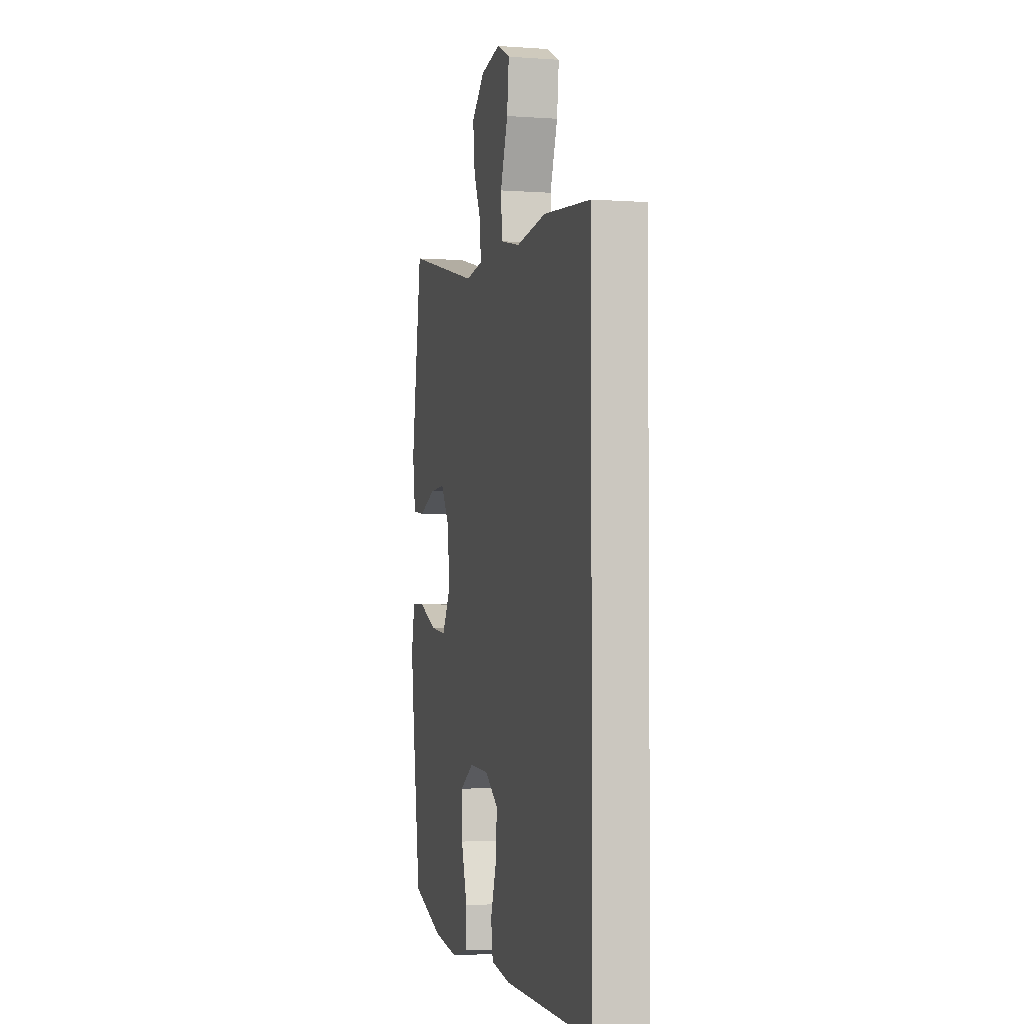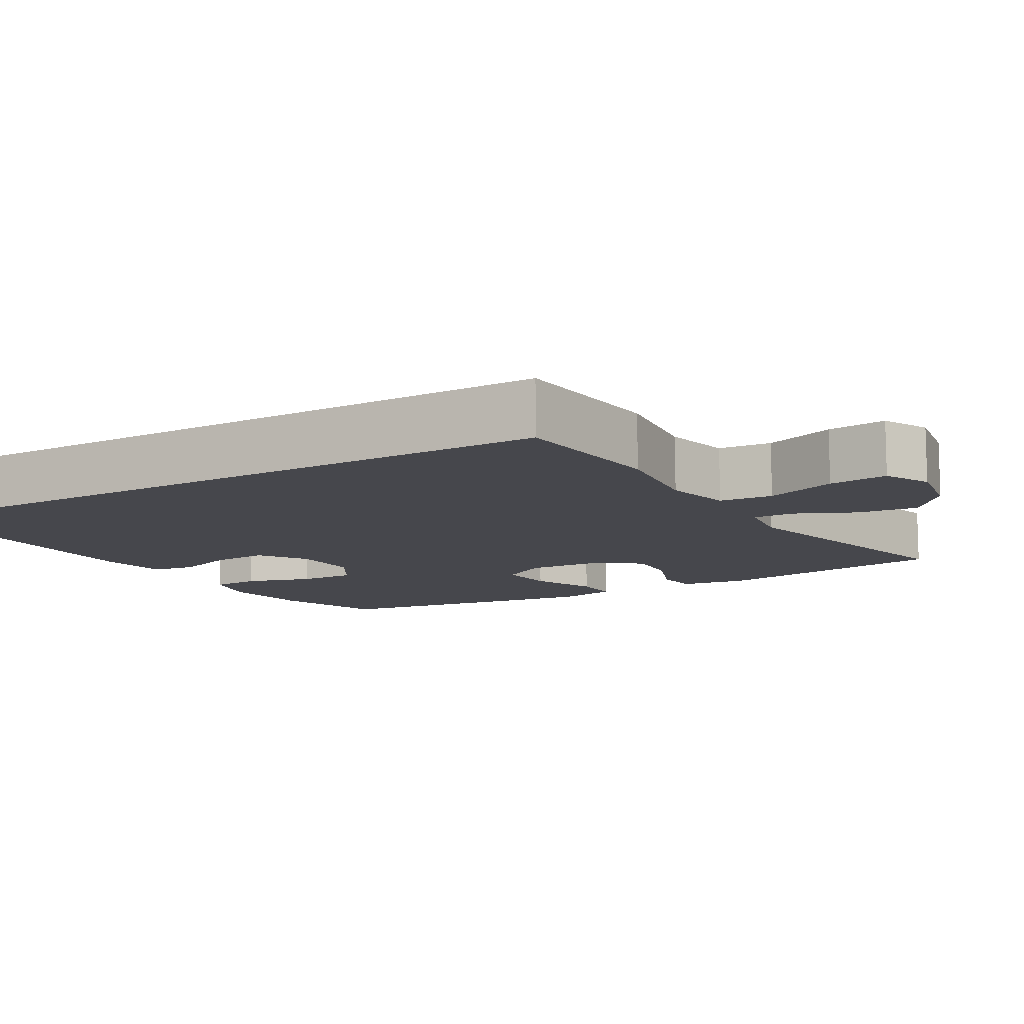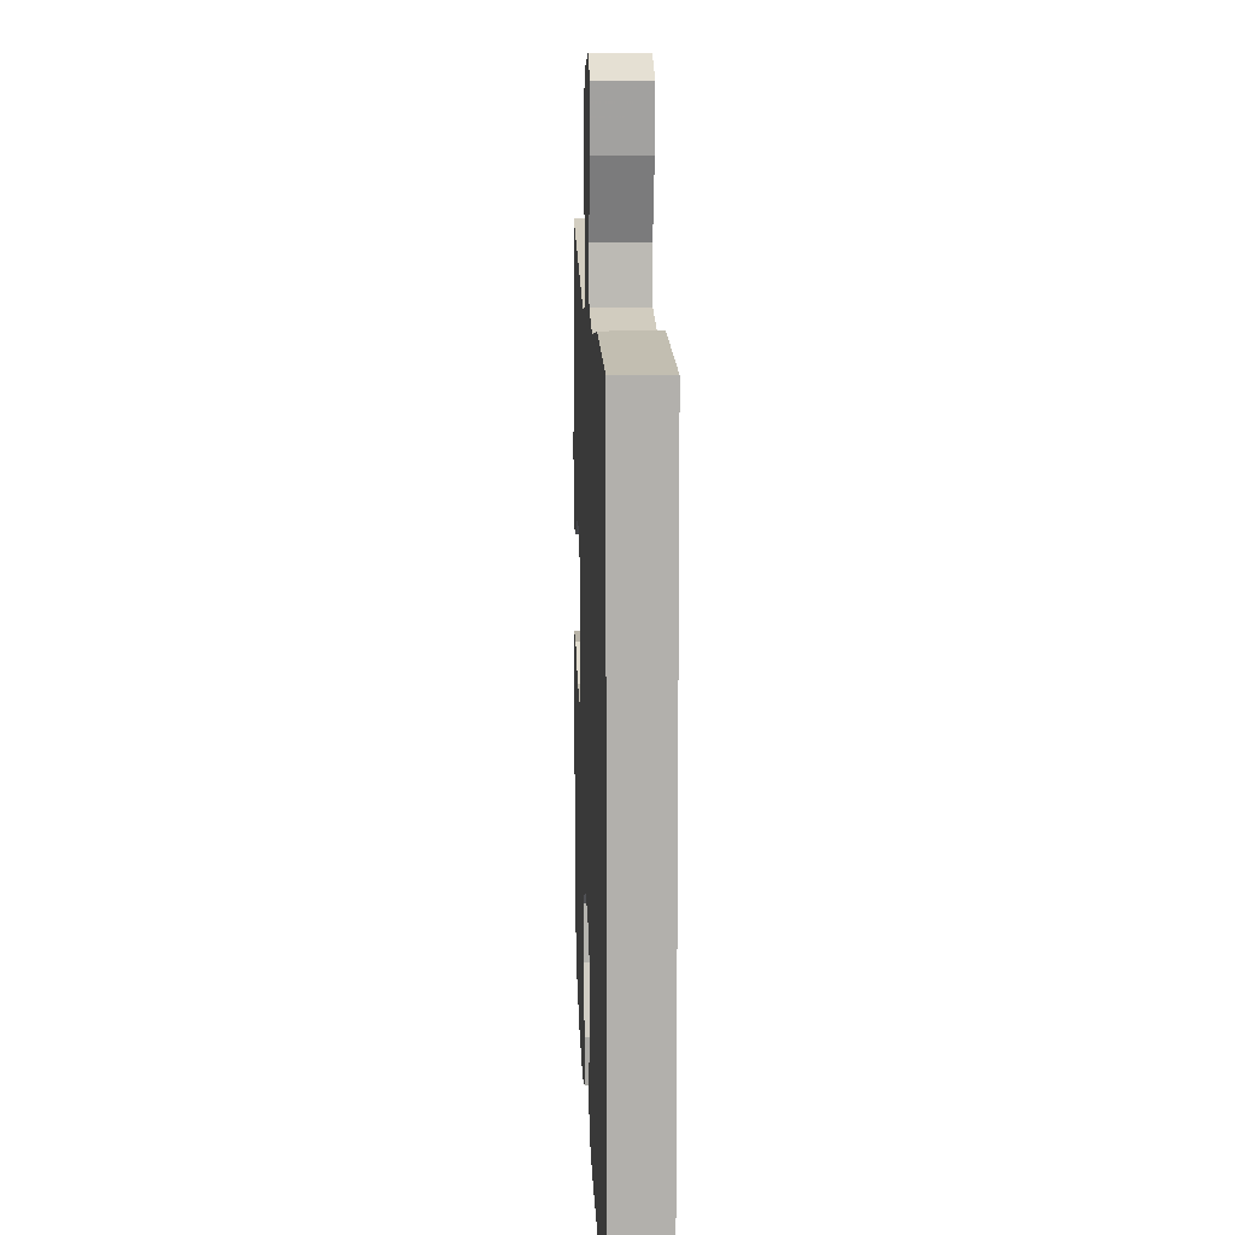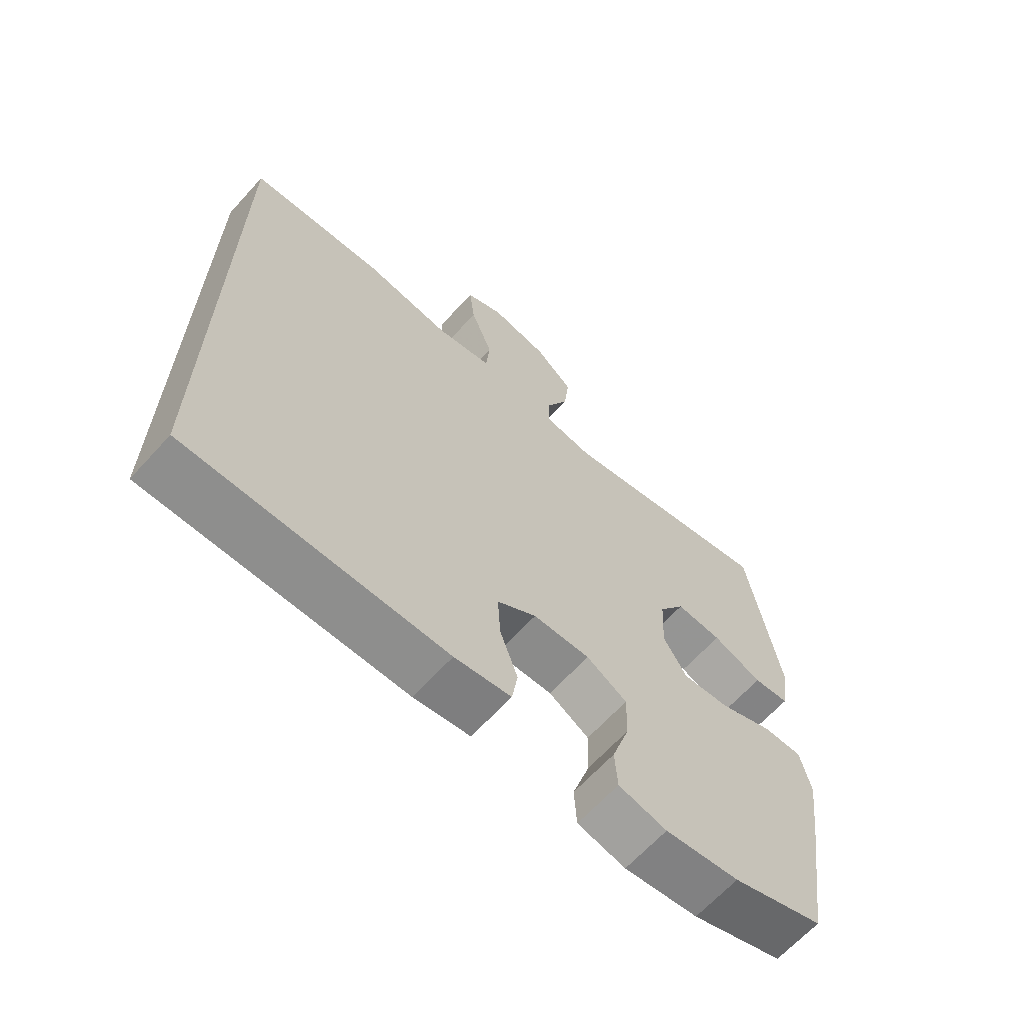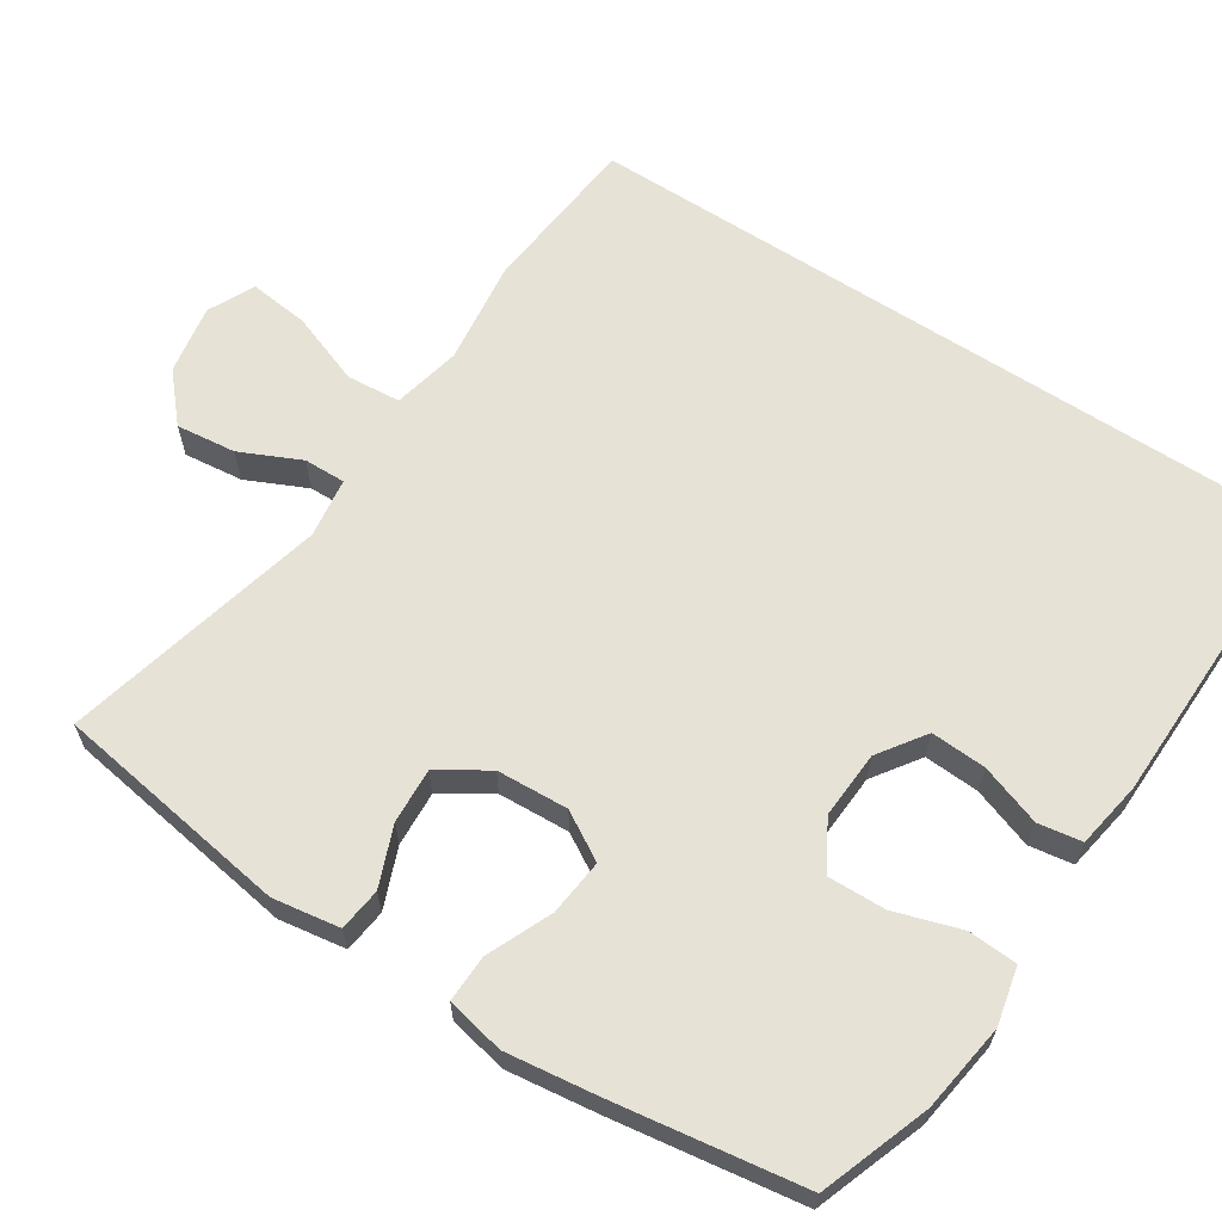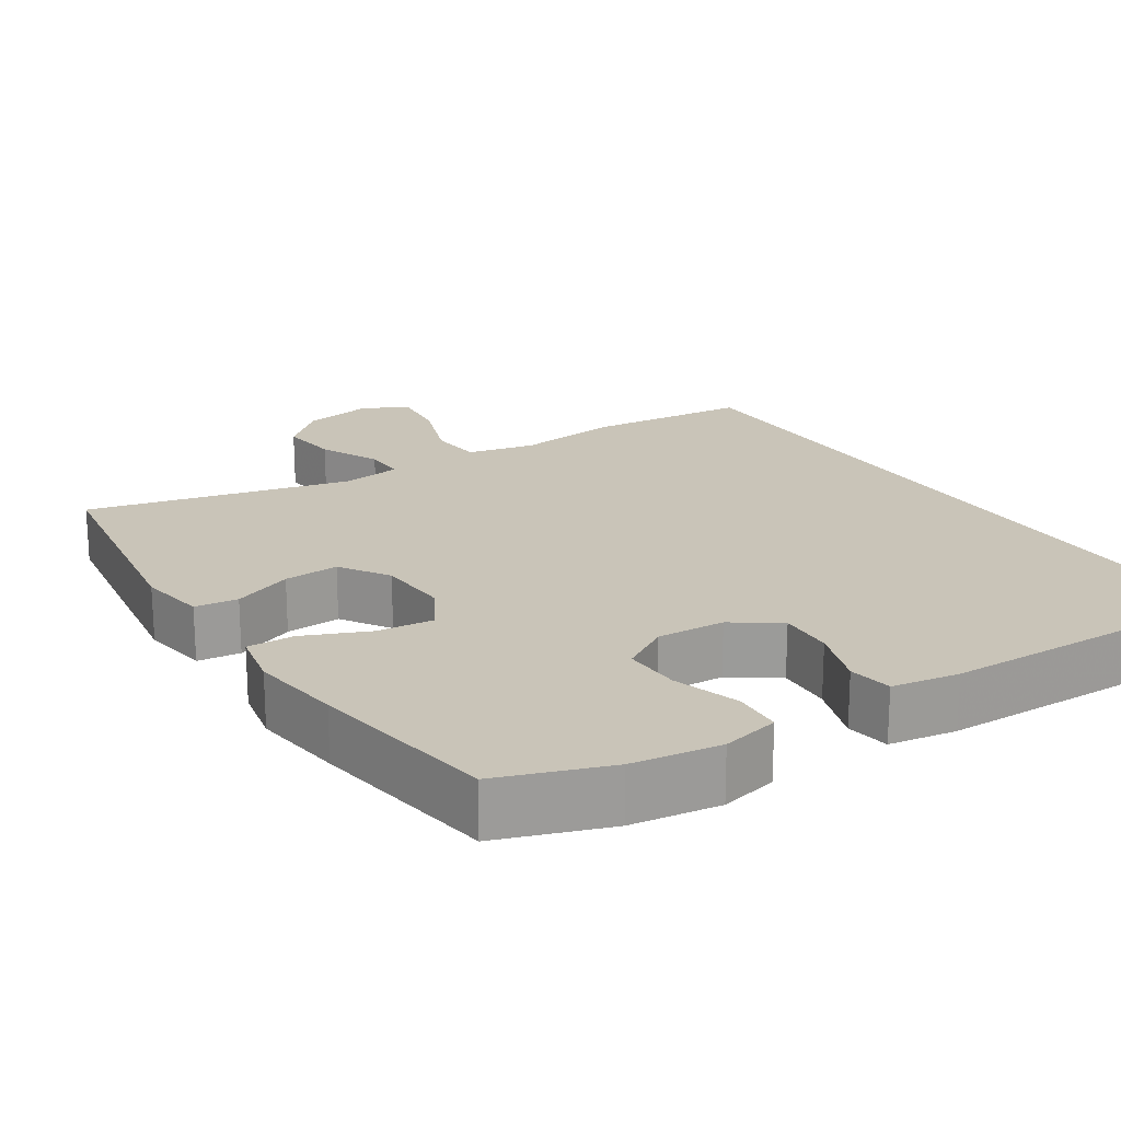
<metadata>
{"format":"obj","ext":"obj","renderer":"f3d","projection":"perspective","resolution":1024,"background":"white","views":[{"elev":-3.0,"azim":-103.9,"up":"+Z"},{"elev":-11.0,"azim":-59.6,"up":"+Y"},{"elev":11.5,"azim":-92.6,"up":"+Z"},{"elev":-65.6,"azim":-42.3,"up":"+Z"},{"elev":63.6,"azim":123.0,"up":"+Y"},{"elev":20.2,"azim":146.8,"up":"+Y"}]}
</metadata>
<code>
v 0.5 0.07 -0.5
v 0.355 0.07 -0.552
v 0.238 0.07 -0.569
v 0.162 0.07 -0.552
v 0.158 0.07 -0.487
v 0.186 0.07 -0.399
v 0.188 0.07 -0.323
v 0.124 0.07 -0.285
v 0.034 0.07 -0.29
v -0.028 0.07 -0.333
v -0.024 0.07 -0.406
v 0.004 0.07 -0.487
v -0.005 0.07 -0.545
v -0.094 0.07 -0.56
v -0.5 0.07 -0.568
v -0.5 0.07 0.411
v -0.286 0.07 0.432
v -0.148 0.07 0.415
v -0.058 0.07 0.435
v -0.052 0.07 0.506
v -0.087 0.07 0.601
v -0.096 0.07 0.68
v -0.035 0.07 0.71
v 0.057 0.07 0.694
v 0.118 0.07 0.64
v 0.109 0.07 0.561
v 0.072 0.07 0.481
v 0.071 0.07 0.426
v 0.15 0.07 0.415
v 0.5 0.07 0.5
v 0.548 0.07 0.186
v 0.534 0.07 0.097
v 0.477 0.07 0.09
v 0.398 0.07 0.121
v 0.325 0.07 0.125
v 0.283 0.07 0.06
v 0.278 0.07 -0.035
v 0.315 0.07 -0.098
v 0.39 0.07 -0.09
v 0.475 0.07 -0.053
v 0.538 0.07 -0.051
v 0.554 0.07 -0.128
v 0.538 0.07 -0.25
v 0.5 0 -0.5
v 0.355 0 -0.552
v 0.238 0 -0.569
v 0.162 0 -0.552
v 0.158 0 -0.487
v 0.186 0 -0.399
v 0.188 0 -0.323
v 0.124 0 -0.285
v 0.034 0 -0.29
v -0.028 0 -0.333
v -0.024 0 -0.406
v 0.004 0 -0.487
v -0.005 0 -0.545
v -0.094 0 -0.56
v -0.5 0 -0.568
v -0.5 0 0.411
v -0.286 0 0.432
v -0.148 0 0.415
v -0.058 0 0.435
v -0.052 0 0.506
v -0.087 0 0.601
v -0.096 0 0.68
v -0.035 0 0.71
v 0.057 0 0.694
v 0.118 0 0.64
v 0.109 0 0.561
v 0.072 0 0.481
v 0.071 0 0.426
v 0.15 0 0.415
v 0.5 0 0.5
v 0.548 0 0.186
v 0.534 0 0.097
v 0.477 0 0.09
v 0.398 0 0.121
v 0.325 0 0.125
v 0.283 0 0.06
v 0.278 0 -0.035
v 0.315 0 -0.098
v 0.39 0 -0.09
v 0.475 0 -0.053
v 0.538 0 -0.051
v 0.554 0 -0.128
v 0.538 0 -0.25
f 4 5 6
f 3 4 6
f 2 3 6
f 1 2 6
f 43 1 6
f 42 43 6
f 41 42 6
f 40 41 6
f 39 40 6
f 38 39 6 7
f 37 38 7 8
f 36 37 8 9
f 35 36 9 10
f 32 33 34
f 31 32 34
f 30 31 34
f 29 30 34
f 28 29 34 35
f 25 26 27
f 24 25 27
f 23 24 27
f 22 23 27
f 21 22 27
f 20 21 27
f 19 20 27 28
f 28 35 10
f 19 28 10
f 18 19 10
f 14 15 16
f 13 14 16
f 12 13 16
f 11 12 16
f 16 17 18
f 11 16 18
f 10 11 18
f 49 48 47
f 49 47 46
f 49 46 45
f 49 45 44
f 49 44 86
f 49 86 85
f 49 85 84
f 49 84 83
f 49 83 82
f 50 49 82 81
f 51 50 81 80
f 52 51 80 79
f 53 52 79 78
f 77 76 75
f 77 75 74
f 77 74 73
f 77 73 72
f 78 77 72 71
f 70 69 68
f 70 68 67
f 70 67 66
f 70 66 65
f 70 65 64
f 70 64 63
f 71 70 63 62
f 53 78 71
f 53 71 62
f 53 62 61
f 59 58 57
f 59 57 56
f 59 56 55
f 59 55 54
f 61 60 59
f 61 59 54
f 61 54 53
f 1 44 45 2
f 2 45 46 3
f 3 46 47 4
f 4 47 48 5
f 5 48 49 6
f 6 49 50 7
f 7 50 51 8
f 8 51 52 9
f 9 52 53 10
f 10 53 54 11
f 11 54 55 12
f 12 55 56 13
f 13 56 57 14
f 14 57 58 15
f 15 58 59 16
f 16 59 60 17
f 17 60 61 18
f 18 61 62 19
f 19 62 63 20
f 20 63 64 21
f 21 64 65 22
f 22 65 66 23
f 23 66 67 24
f 24 67 68 25
f 25 68 69 26
f 26 69 70 27
f 27 70 71 28
f 28 71 72 29
f 29 72 73 30
f 30 73 74 31
f 31 74 75 32
f 32 75 76 33
f 33 76 77 34
f 34 77 78 35
f 35 78 79 36
f 36 79 80 37
f 37 80 81 38
f 38 81 82 39
f 39 82 83 40
f 40 83 84 41
f 41 84 85 42
f 42 85 86 43
f 43 86 44 1

</code>
